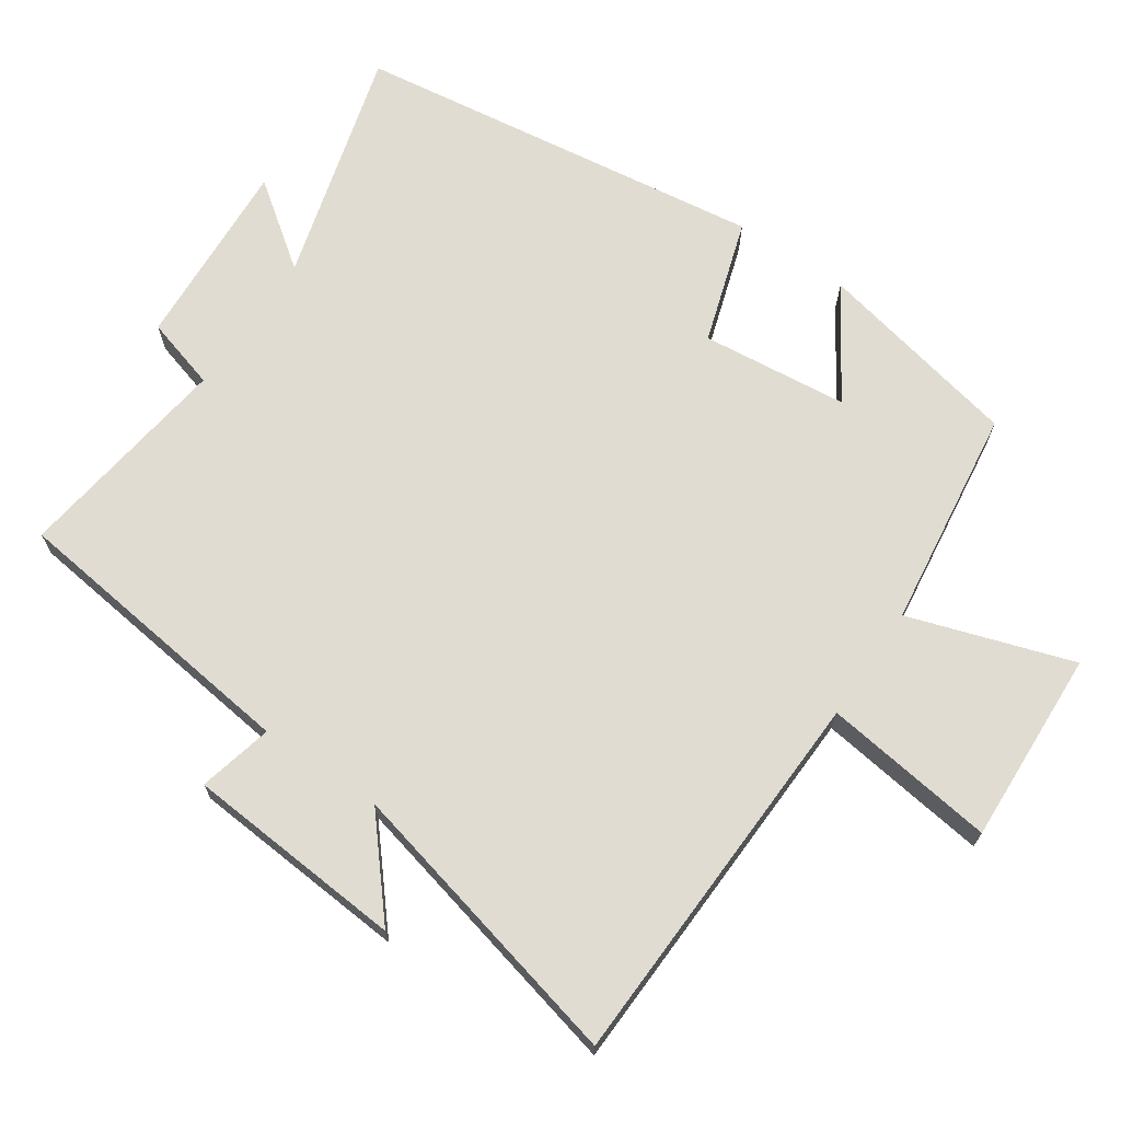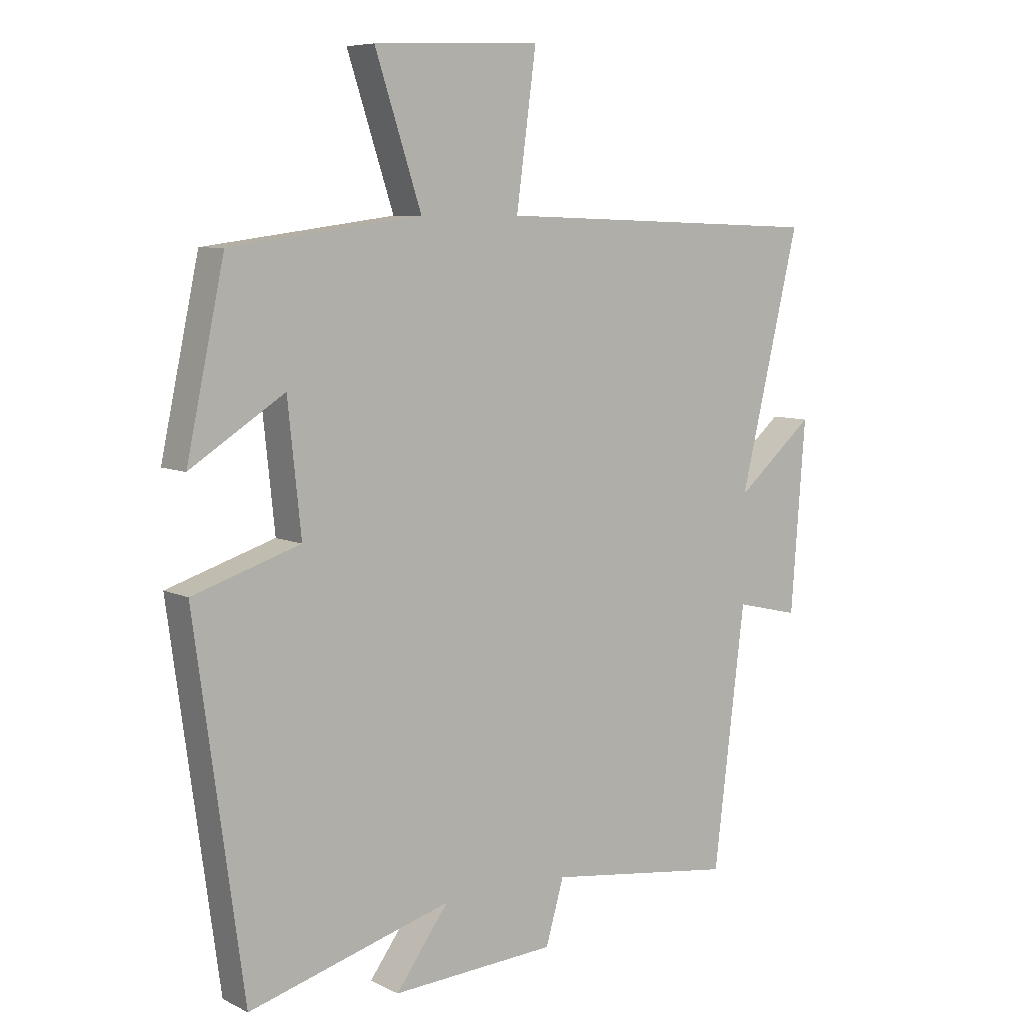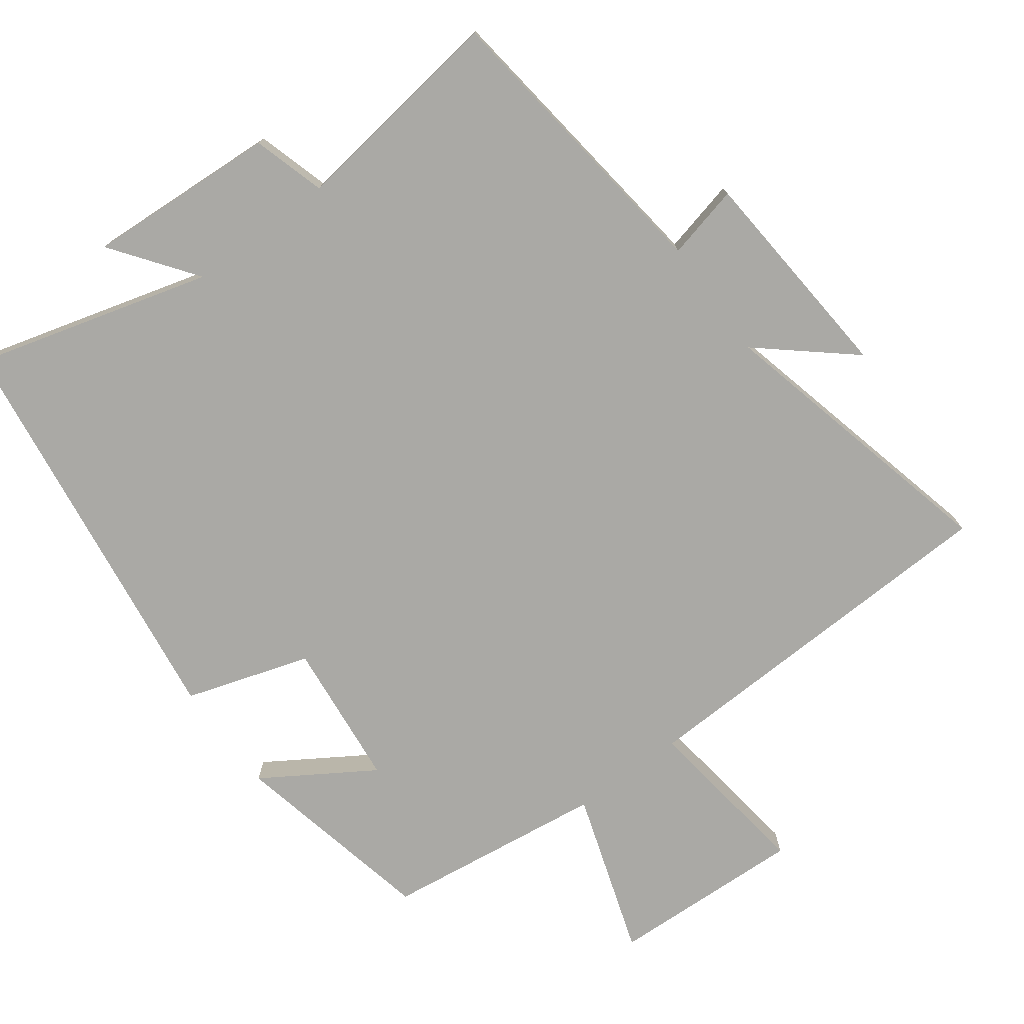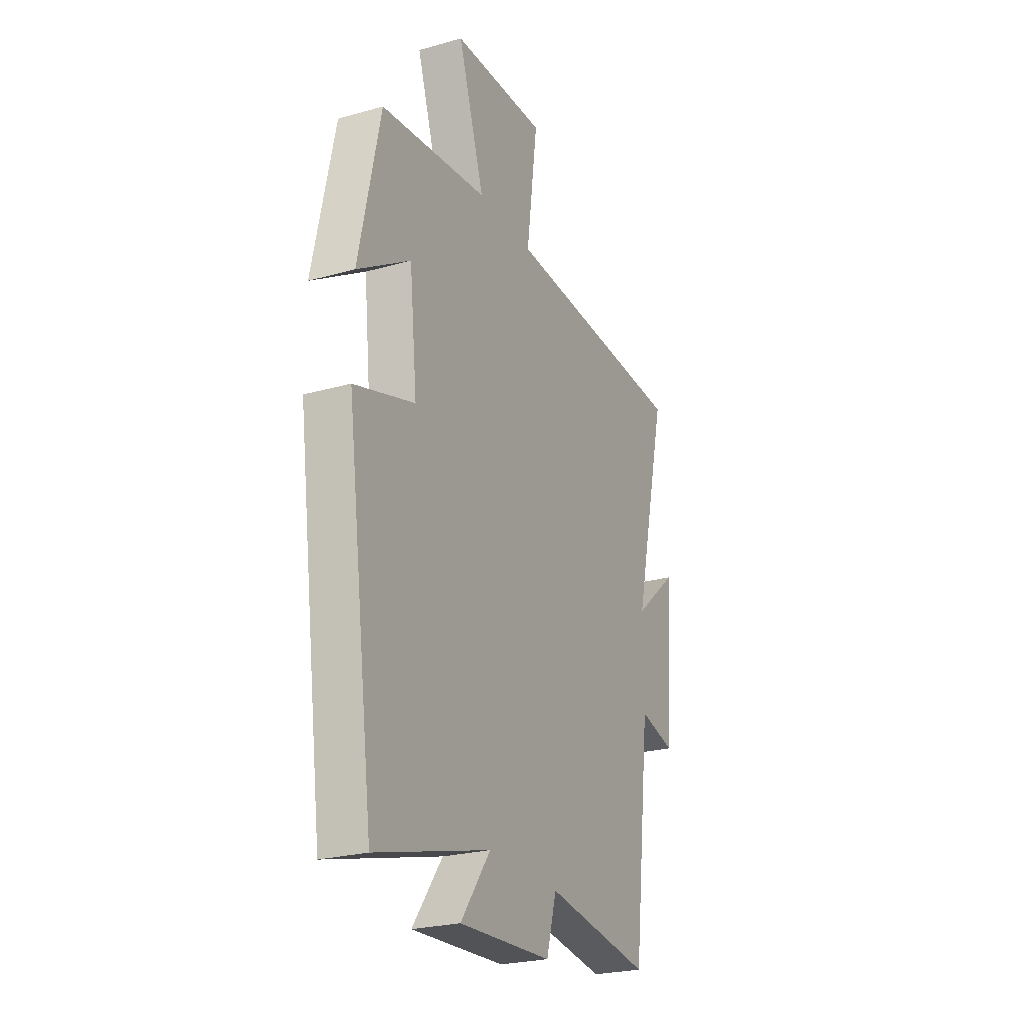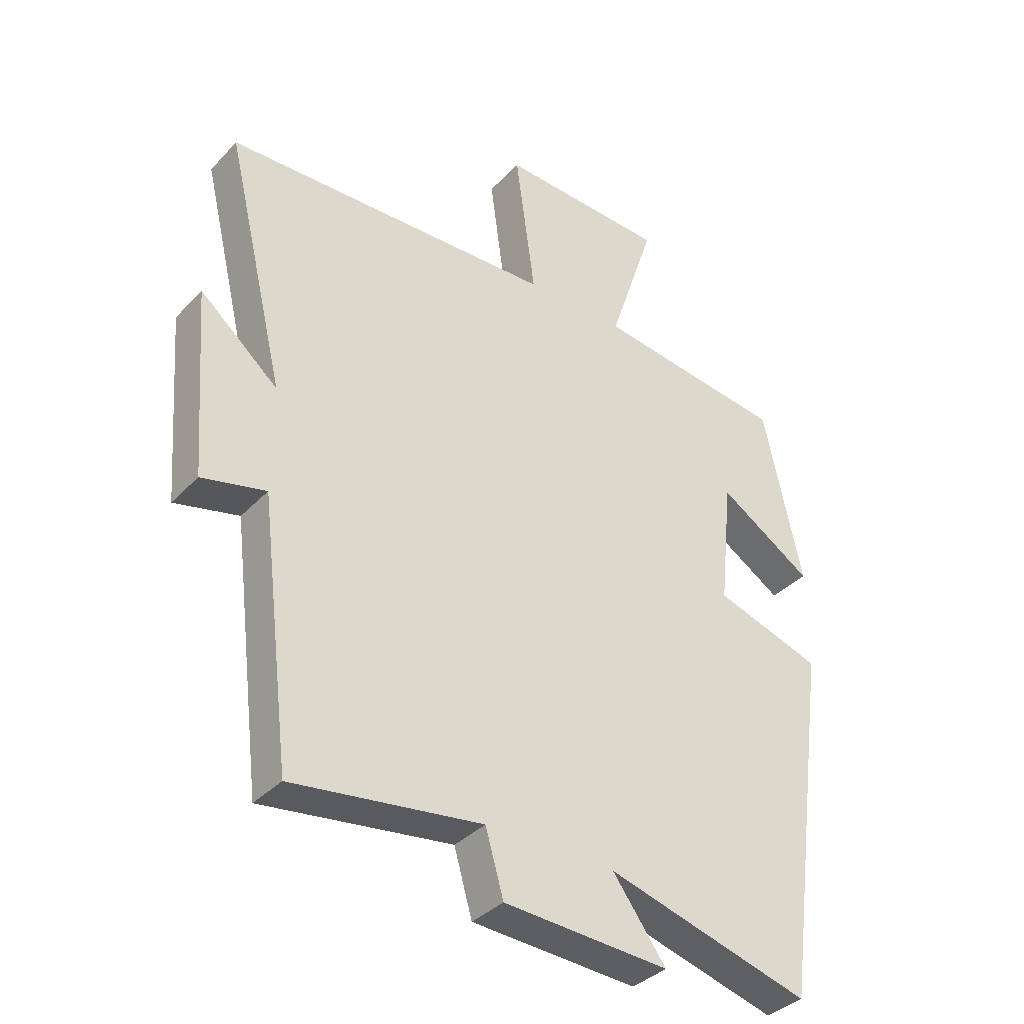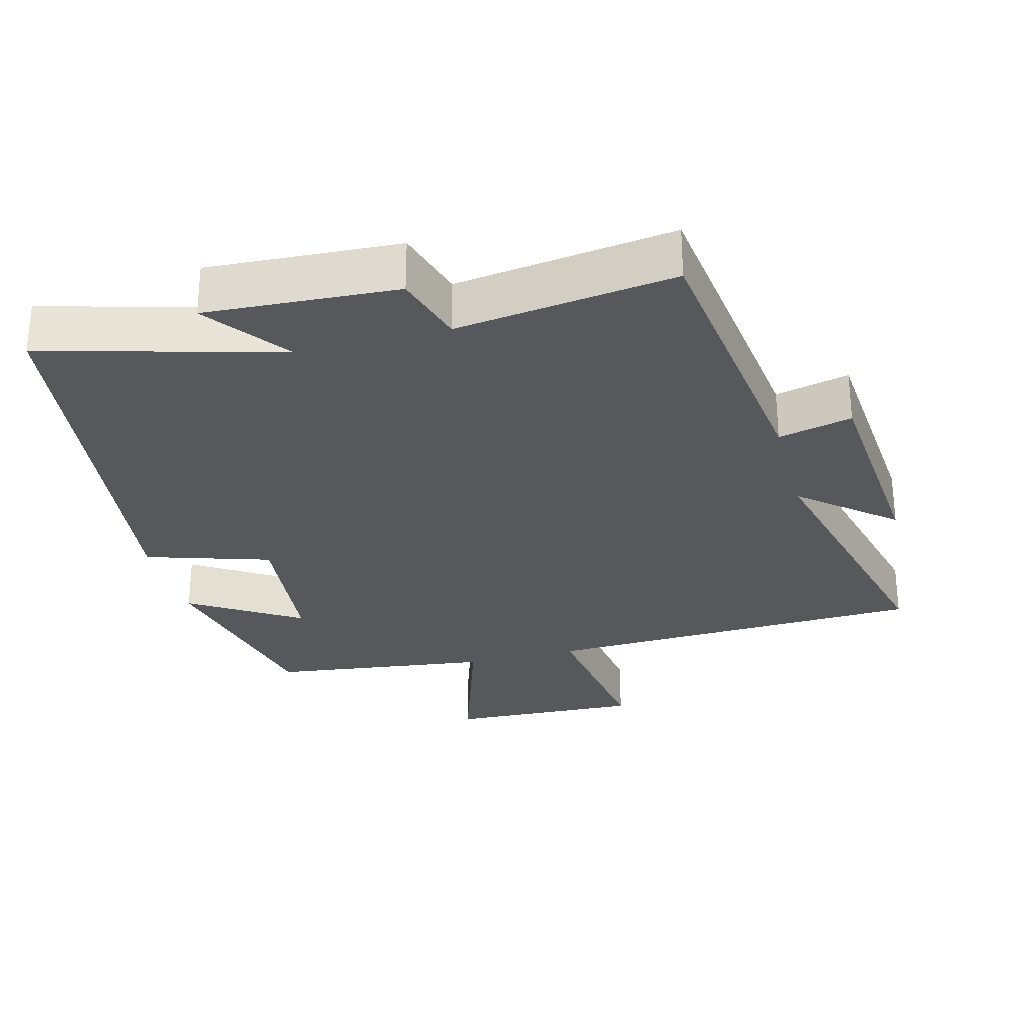
<metadata>
{"format":"obj","ext":"obj","renderer":"f3d","projection":"perspective","resolution":1024,"background":"white","views":[{"elev":69.0,"azim":-55.7,"up":"+Y"},{"elev":7.4,"azim":143.1,"up":"+Z"},{"elev":-75.4,"azim":-143.4,"up":"+Y"},{"elev":-25.0,"azim":114.6,"up":"+Z"},{"elev":-36.4,"azim":-37.0,"up":"+Z"},{"elev":-28.4,"azim":-165.0,"up":"+Y"}]}
</metadata>
<code>
v -0.6 0.07 0.481
v -0.048 0.07 0.5
v -0.081 0.07 0.746
v 0.197 0.07 0.734
v 0.12 0.07 0.5
v 0.437 0.07 0.458
v 0.5 0.07 0.164
v 0.344 0.07 0.263
v 0.322 0.07 0.053
v 0.5 0.07 -0.004
v 0.419 0.07 -0.595
v 0.081 0.07 -0.5
v 0.169 0.07 -0.62
v -0.105 0.07 -0.604
v -0.135 0.07 -0.5
v -0.448 0.07 -0.542
v -0.5 0.07 -0.116
v -0.606 0.07 -0.141
v -0.63 0.07 0.173
v -0.5 0.07 0.062
v -0.6 0 0.481
v -0.048 0 0.5
v -0.081 0 0.746
v 0.197 0 0.734
v 0.12 0 0.5
v 0.437 0 0.458
v 0.5 0 0.164
v 0.344 0 0.263
v 0.322 0 0.053
v 0.5 0 -0.004
v 0.419 0 -0.595
v 0.081 0 -0.5
v 0.169 0 -0.62
v -0.105 0 -0.604
v -0.135 0 -0.5
v -0.448 0 -0.542
v -0.5 0 -0.116
v -0.606 0 -0.141
v -0.63 0 0.173
v -0.5 0 0.062
f 17 18 19 20
f 15 16 17 20
f 15 20 1 2
f 12 13 14 15
f 12 15 2
f 9 10 11 12
f 8 9 12 2
f 5 6 7 8
f 5 8 2
f 2 3 4 5
f 40 39 38 37
f 40 37 36 35
f 22 21 40 35
f 35 34 33 32
f 22 35 32
f 32 31 30 29
f 22 32 29 28
f 28 27 26 25
f 22 28 25
f 25 24 23 22
f 1 21 22 2
f 2 22 23 3
f 3 23 24 4
f 4 24 25 5
f 5 25 26 6
f 6 26 27 7
f 7 27 28 8
f 8 28 29 9
f 9 29 30 10
f 10 30 31 11
f 11 31 32 12
f 12 32 33 13
f 13 33 34 14
f 14 34 35 15
f 15 35 36 16
f 16 36 37 17
f 17 37 38 18
f 18 38 39 19
f 19 39 40 20
f 20 40 21 1

</code>
